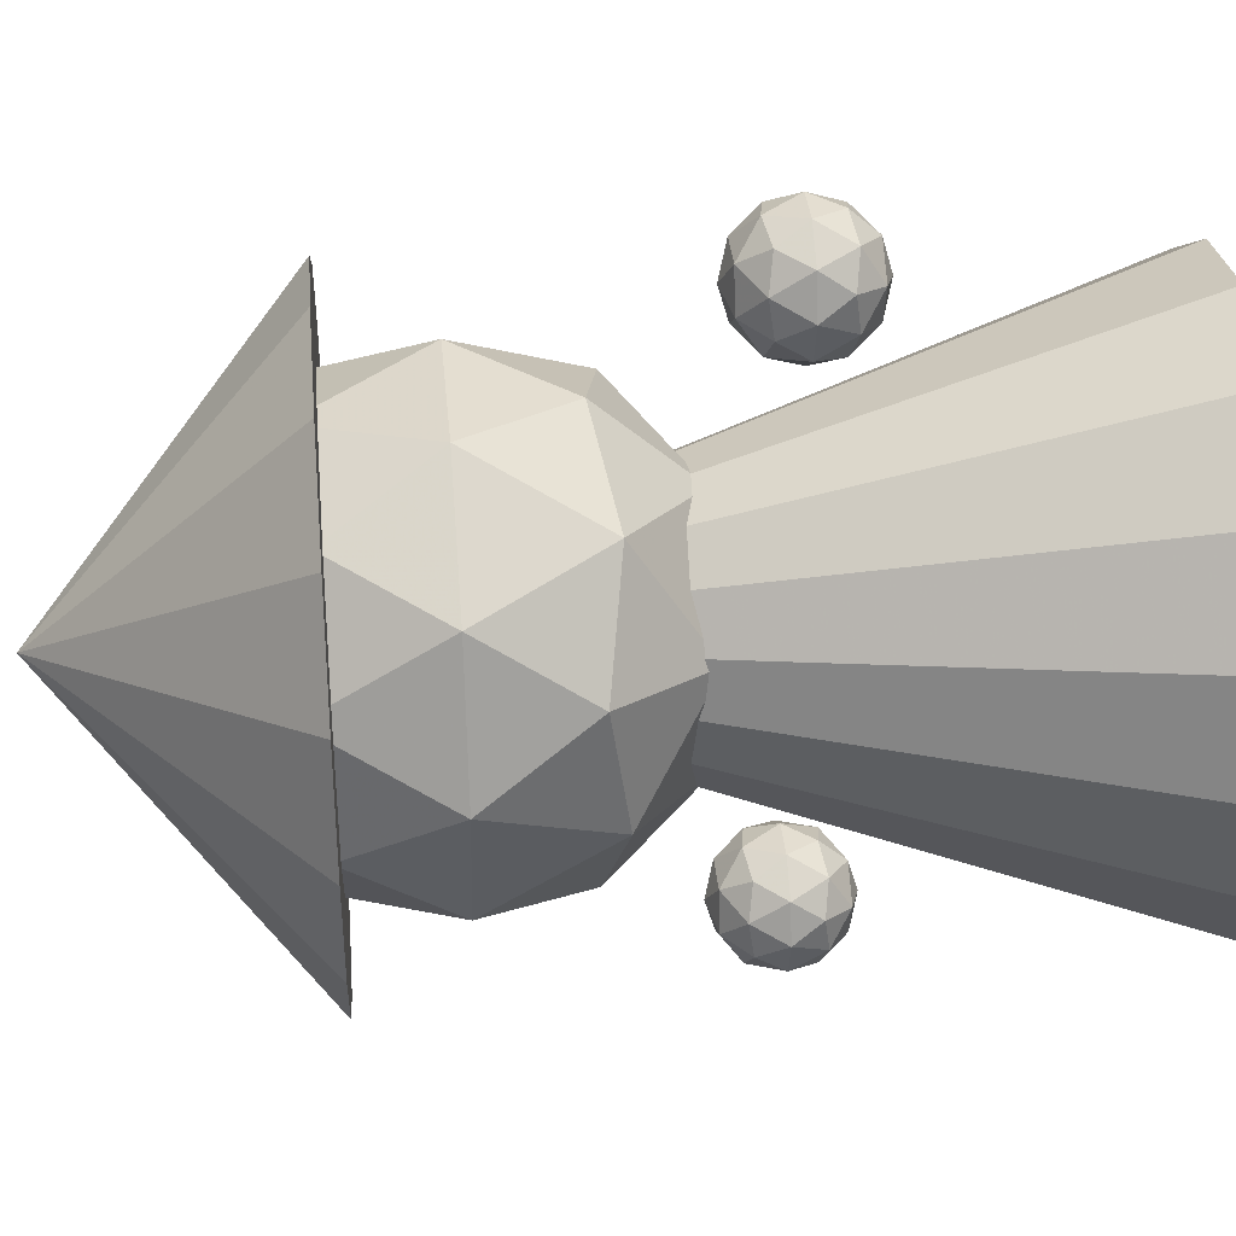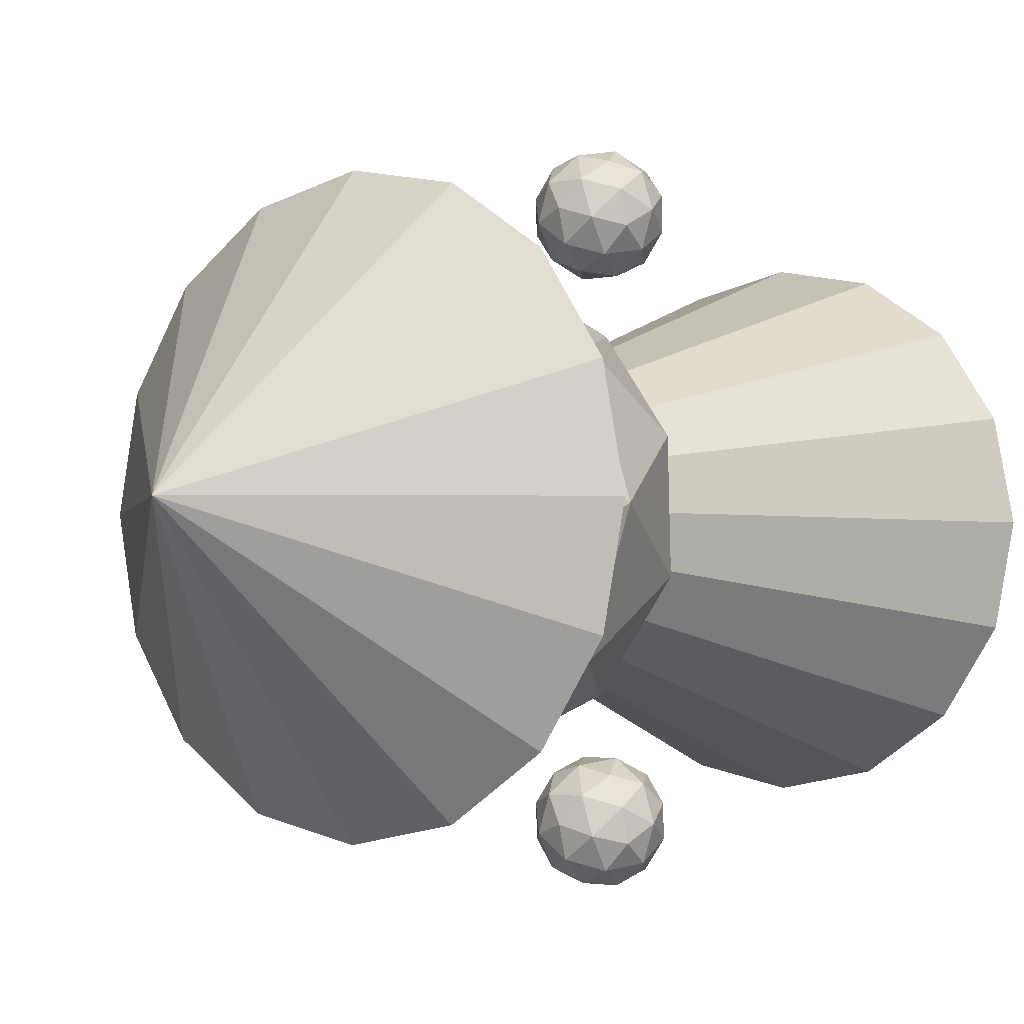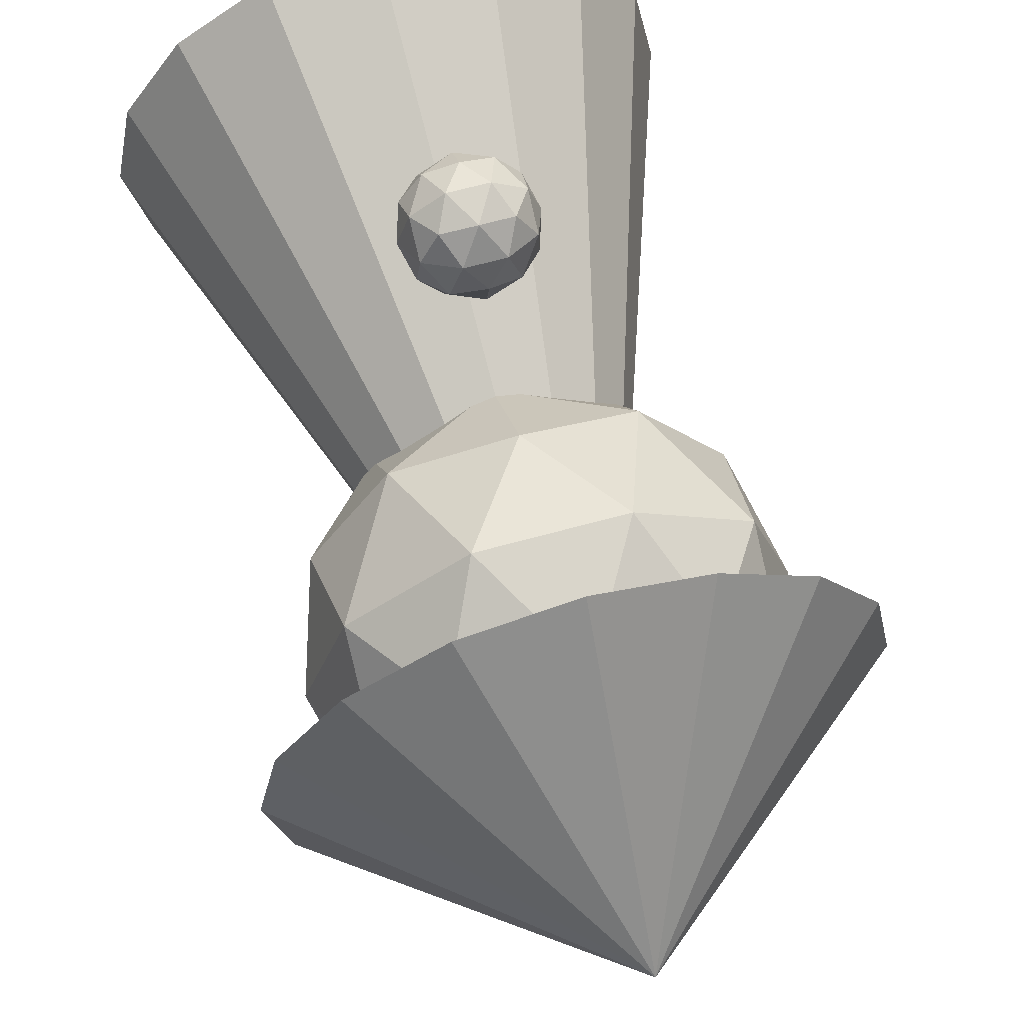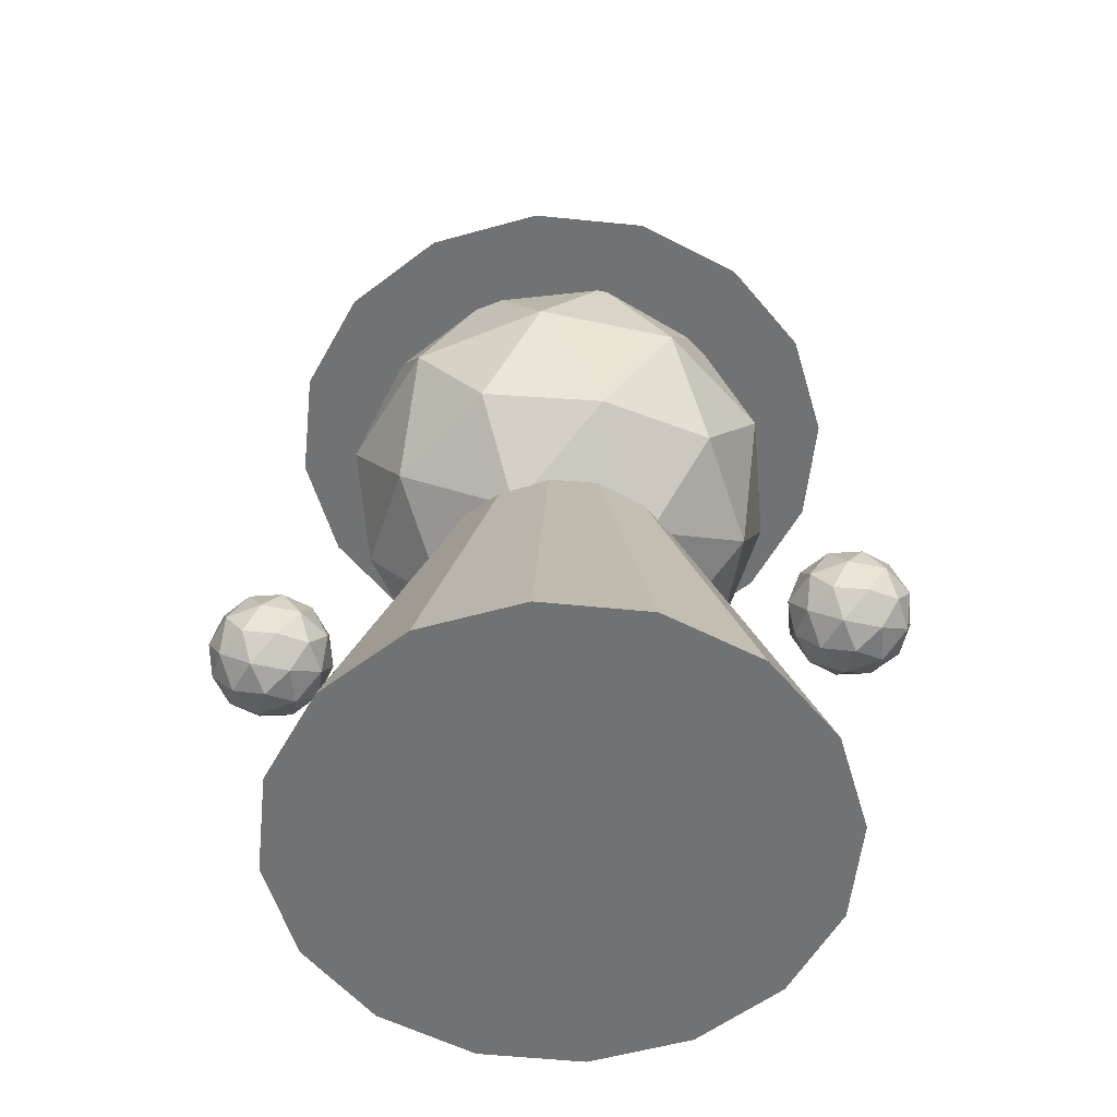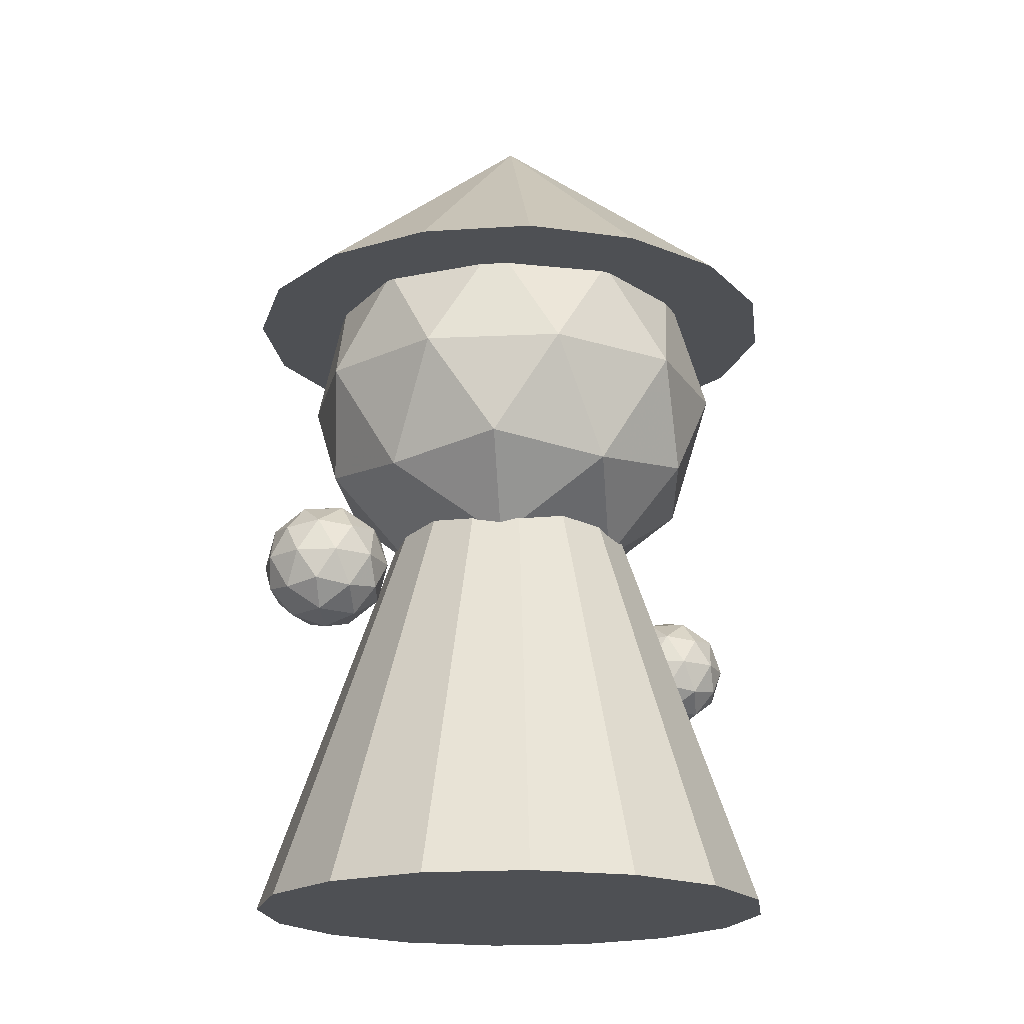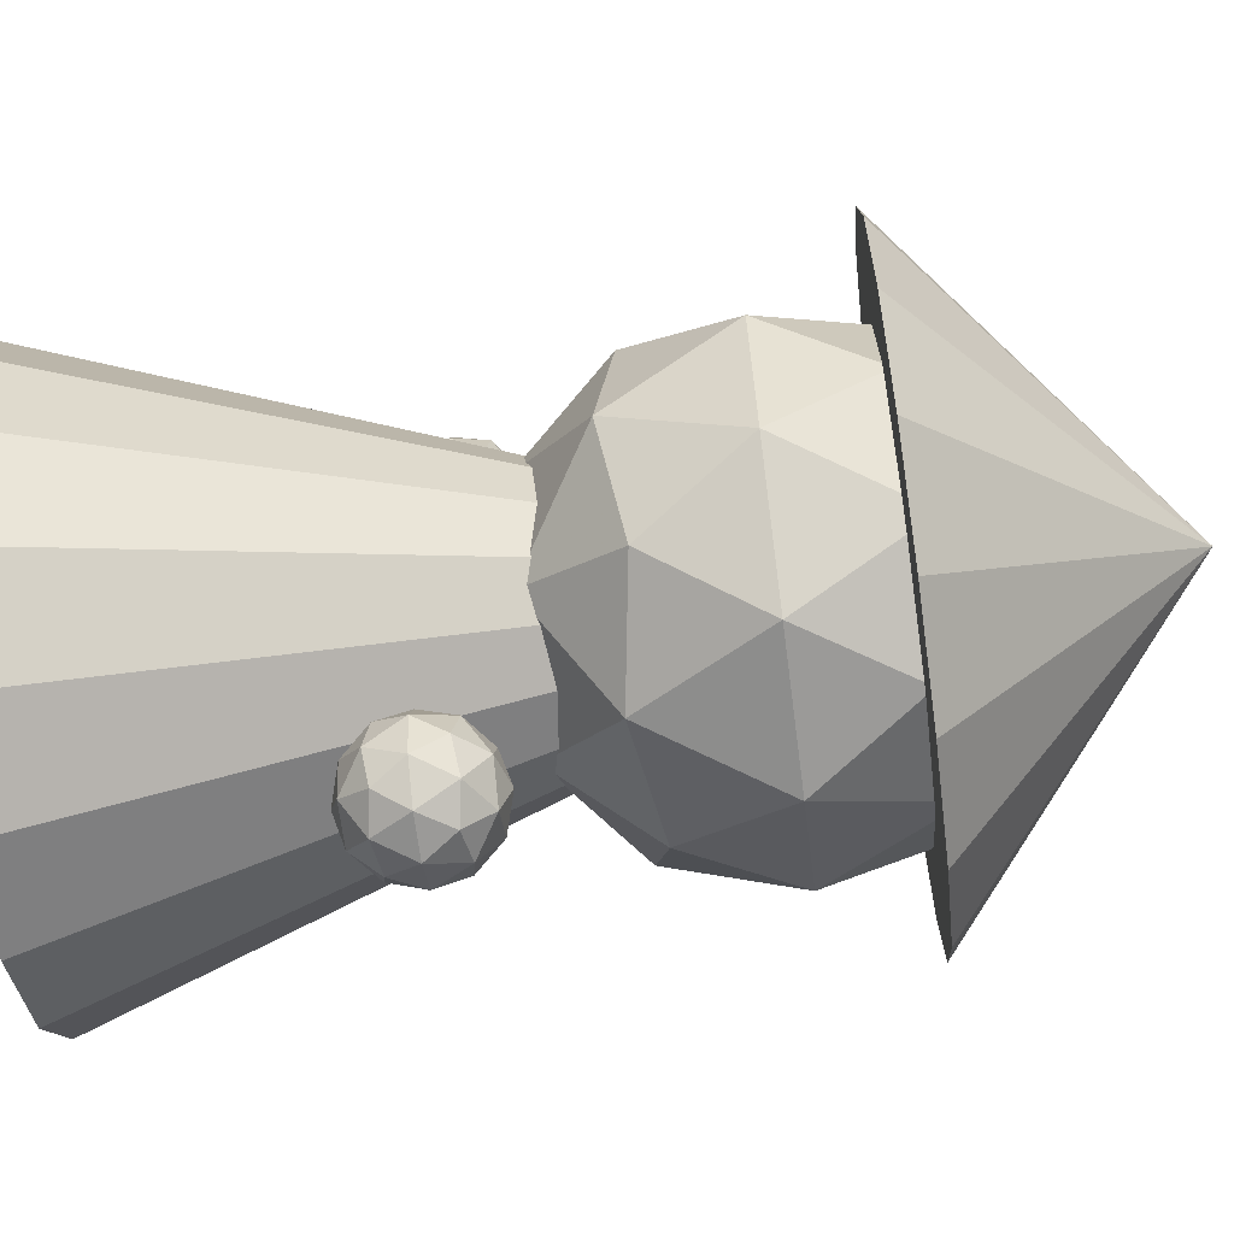
<metadata>
{"format":"obj","ext":"obj","renderer":"f3d","projection":"perspective","resolution":1024,"background":"white","views":[{"elev":36.3,"azim":-95.2,"up":"+Z"},{"elev":-2.5,"azim":-141.3,"up":"+Z"},{"elev":64.6,"azim":164.4,"up":"+Z"},{"elev":-55.4,"azim":95.2,"up":"+Y"},{"elev":-18.8,"azim":-139.0,"up":"+Y"},{"elev":-68.1,"azim":97.4,"up":"+Z"}]}
</metadata>
<code>
o Cube_Cube.001
v 0.8506 2.049 0.2764
v 0.5257 2.049 -0.7236
v 0 1.496 0
v 0 2.049 0.8944
v -0.8506 2.049 0.2764
v -0.5257 2.049 -0.7236
v 0.8506 2.944 -0.2764
v 0.5257 2.944 0.7236
v -0.5257 2.944 0.7236
v -0.8506 2.944 -0.2764
v -0 2.944 -0.8944
v 0 3.496 0
v 0.5 1.971 0.6882
v 0 1.646 0.5257
v -0.309 1.646 -0.4253
v -0 1.971 -0.8506
v 0.809 1.971 -0.2629
v 0.309 1.646 -0.4253
v 0.5 1.646 0.1625
v -0.5 1.646 0.1625
v -0.5 1.971 0.6882
v -0.809 1.971 -0.2629
v 0.309 2.496 -0.9511
v -0.309 2.496 -0.9511
v 1 2.496 -0
v 0.809 2.496 -0.5878
v 0.309 2.496 0.9511
v 0.809 2.496 0.5878
v -0.809 2.496 0.5878
v -0.309 2.496 0.9511
v -0.809 2.496 -0.5878
v -1 2.496 0
v 0.5 3.022 -0.6882
v 0.809 3.022 0.2629
v 0 3.022 0.8506
v -0.809 3.022 0.2629
v -0.5 3.022 -0.6882
v 0.5 3.347 -0.1625
v -0 3.347 -0.5257
v 0.309 3.347 0.4253
v -0.309 3.347 0.4253
v -0.5 3.347 -0.1625
f 3 18 19
f 2 18 16
f 3 19 14
f 3 14 20
f 3 20 15
f 2 16 23
f 1 17 25
f 4 13 27
f 5 21 29
f 6 22 31
f 2 23 26
f 1 25 28
f 4 27 30
f 5 29 32
f 6 31 24
f 7 33 38
f 8 34 40
f 9 35 41
f 10 36 42
f 11 37 39
f 39 42 12
f 39 37 42
f 37 10 42
f 42 41 12
f 42 36 41
f 36 9 41
f 41 40 12
f 41 35 40
f 35 8 40
f 40 38 12
f 40 34 38
f 34 7 38
f 38 39 12
f 38 33 39
f 33 11 39
f 24 37 11
f 24 31 37
f 31 10 37
f 32 36 10
f 32 29 36
f 29 9 36
f 30 35 9
f 30 27 35
f 27 8 35
f 28 34 8
f 28 25 34
f 25 7 34
f 26 33 7
f 26 23 33
f 23 11 33
f 31 32 10
f 31 22 32
f 22 5 32
f 29 30 9
f 29 21 30
f 21 4 30
f 27 28 8
f 27 13 28
f 13 1 28
f 25 26 7
f 25 17 26
f 17 2 26
f 23 24 11
f 23 16 24
f 16 6 24
f 15 22 6
f 15 20 22
f 20 5 22
f 20 21 5
f 20 14 21
f 14 4 21
f 14 13 4
f 14 19 13
f 19 1 13
f 16 15 6
f 16 18 15
f 18 3 15
f 19 17 1
f 19 18 17
f 18 2 17
o Cylinder
v -1.28 2.909 0
v -0 3.954 -0
v -1.183 2.909 -0.4898
v -0.9051 2.909 -0.9051
v -0.4898 2.909 -1.183
v 0 2.909 -1.28
v 0.4898 2.909 -1.183
v 0.9051 2.909 -0.9051
v 1.183 2.909 -0.4898
v 1.28 2.909 -0
v 1.183 2.909 0.4898
v 0.9051 2.909 0.9051
v 0.4898 2.909 1.183
v 0 2.909 1.28
v -0.4898 2.909 1.183
v -0.9051 2.909 0.9051
v -1.183 2.909 0.4898
f 43 44 45
f 45 44 46
f 46 44 47
f 47 44 48
f 48 44 49
f 49 44 50
f 50 44 51
f 51 44 52
f 52 44 53
f 53 44 54
f 54 44 55
f 55 44 56
f 56 44 57
f 57 44 58
f 58 44 59
f 59 44 43
f 59 47 51
f 59 43 45
f 45 46 47
f 47 48 49
f 49 50 47
f 50 51 47
f 51 52 53
f 53 54 55
f 55 56 59
f 56 57 59
f 57 58 59
f 59 45 47
f 51 53 59
f 53 55 59
o Cylinder.001
v -1.2 -0.06441 0
v -0.5 1.936 0
v -1.109 -0.06441 -0.4592
v -0.4619 1.936 -0.1913
v -0.8485 -0.06441 -0.8485
v -0.3536 1.936 -0.3536
v -0.4592 -0.06441 -1.109
v -0.1913 1.936 -0.4619
v 0 -0.06441 -1.2
v -0 1.936 -0.5
v 0.4592 -0.06441 -1.109
v 0.1913 1.936 -0.4619
v 0.8485 -0.06441 -0.8485
v 0.3536 1.936 -0.3536
v 1.109 -0.06441 -0.4592
v 0.4619 1.936 -0.1913
v 1.2 -0.06441 -0
v 0.5 1.936 -0
v 1.109 -0.06441 0.4592
v 0.4619 1.936 0.1913
v 0.8485 -0.06441 0.8485
v 0.3536 1.936 0.3536
v 0.4592 -0.06441 1.109
v 0.1913 1.936 0.4619
v 0 -0.06441 1.2
v 0 1.936 0.5
v -0.4592 -0.06441 1.109
v -0.1913 1.936 0.4619
v -0.8485 -0.06441 0.8485
v -0.3536 1.936 0.3536
v -1.109 -0.06441 0.4592
v -0.4619 1.936 0.1913
v 0 1.072 1.294
v 0.1472 1.227 1.092
v 0.2382 1.227 1.372
v 0 1.227 1.545
v -0.2382 1.227 1.372
v -0.1472 1.227 1.092
v 0.2382 1.478 1.217
v 0.1472 1.478 1.497
v -0.1472 1.478 1.497
v -0.2382 1.478 1.217
v 0 1.478 1.044
v 0 1.632 1.294
v 0.14 1.114 1.34
v 0.08652 1.114 1.175
v 0.2265 1.205 1.221
v 0 1.205 1.056
v -0.08652 1.114 1.175
v 0 1.114 1.441
v 0.14 1.205 1.487
v -0.14 1.114 1.34
v -0.14 1.205 1.487
v -0.2265 1.205 1.221
v 0.08652 1.352 1.028
v -0.08652 1.352 1.028
v 0.28 1.352 1.294
v 0.2265 1.352 1.13
v 0.08652 1.352 1.561
v 0.2265 1.352 1.459
v -0.2265 1.352 1.459
v -0.08652 1.352 1.561
v -0.2265 1.352 1.13
v -0.28 1.352 1.294
v 0.14 1.5 1.102
v 0.2265 1.5 1.368
v 0 1.5 1.532
v -0.2265 1.5 1.368
v -0.14 1.5 1.102
v 0.14 1.591 1.249
v 0 1.591 1.147
v 0.08652 1.591 1.413
v -0.08652 1.591 1.413
v -0.14 1.591 1.249
v -0 1.072 -1.274
v 0.1472 1.227 -1.476
v 0.2382 1.227 -1.196
v -0 1.227 -1.023
v -0.2382 1.227 -1.196
v -0.1472 1.227 -1.476
v 0.2382 1.478 -1.351
v 0.1472 1.478 -1.071
v -0.1472 1.478 -1.071
v -0.2382 1.478 -1.351
v -0 1.478 -1.524
v -0 1.632 -1.274
v 0.14 1.114 -1.228
v 0.08652 1.114 -1.393
v 0.2265 1.205 -1.347
v -0 1.205 -1.512
v -0.08652 1.114 -1.393
v -0 1.114 -1.127
v 0.14 1.205 -1.081
v -0.14 1.114 -1.228
v -0.14 1.205 -1.081
v -0.2265 1.205 -1.347
v 0.08652 1.352 -1.54
v -0.08652 1.352 -1.54
v 0.28 1.352 -1.274
v 0.2265 1.352 -1.438
v 0.08652 1.352 -1.007
v 0.2265 1.352 -1.109
v -0.2265 1.352 -1.109
v -0.08652 1.352 -1.007
v -0.2265 1.352 -1.438
v -0.28 1.352 -1.274
v 0.14 1.5 -1.466
v 0.2265 1.5 -1.2
v -0 1.5 -1.036
v -0.2265 1.5 -1.2
v -0.14 1.5 -1.466
v 0.14 1.591 -1.319
v -0 1.591 -1.421
v 0.08652 1.591 -1.155
v -0.08652 1.591 -1.155
v -0.14 1.591 -1.319
f 61 62 60
f 63 64 62
f 65 66 64
f 66 69 68
f 69 70 68
f 71 72 70
f 72 75 74
f 75 76 74
f 77 78 76
f 79 80 78
f 81 82 80
f 83 84 82
f 85 86 84
f 87 88 86
f 65 89 81
f 88 91 90
f 91 60 90
f 74 82 90
f 92 105 104
f 93 105 107
f 92 104 109
f 92 109 111
f 92 111 108
f 93 107 114
f 94 106 116
f 95 110 118
f 96 112 120
f 97 113 122
f 93 114 117
f 94 116 119
f 95 118 121
f 96 120 123
f 97 122 115
f 98 124 129
f 99 125 131
f 100 126 132
f 101 127 133
f 102 128 130
f 130 133 103
f 130 128 133
f 128 101 133
f 133 132 103
f 133 127 132
f 127 100 132
f 132 131 103
f 132 126 131
f 126 99 131
f 131 129 103
f 131 125 129
f 125 98 129
f 129 130 103
f 129 124 130
f 124 102 130
f 115 128 102
f 115 122 128
f 122 101 128
f 123 127 101
f 123 120 127
f 120 100 127
f 121 126 100
f 121 118 126
f 118 99 126
f 119 125 99
f 119 116 125
f 116 98 125
f 117 124 98
f 117 114 124
f 114 102 124
f 122 123 101
f 122 113 123
f 113 96 123
f 120 121 100
f 120 112 121
f 112 95 121
f 118 119 99
f 118 110 119
f 110 94 119
f 116 117 98
f 116 106 117
f 106 93 117
f 114 115 102
f 114 107 115
f 107 97 115
f 108 113 97
f 108 111 113
f 111 96 113
f 111 112 96
f 111 109 112
f 109 95 112
f 109 110 95
f 109 104 110
f 104 94 110
f 107 108 97
f 107 105 108
f 105 92 108
f 104 106 94
f 104 105 106
f 105 93 106
f 134 147 146
f 135 147 149
f 134 146 151
f 134 151 153
f 134 153 150
f 135 149 156
f 136 148 158
f 137 152 160
f 138 154 162
f 139 155 164
f 135 156 159
f 136 158 161
f 137 160 163
f 138 162 165
f 139 164 157
f 140 166 171
f 141 167 173
f 142 168 174
f 143 169 175
f 144 170 172
f 172 175 145
f 172 170 175
f 170 143 175
f 175 174 145
f 175 169 174
f 169 142 174
f 174 173 145
f 174 168 173
f 168 141 173
f 173 171 145
f 173 167 171
f 167 140 171
f 171 172 145
f 171 166 172
f 166 144 172
f 157 170 144
f 157 164 170
f 164 143 170
f 165 169 143
f 165 162 169
f 162 142 169
f 163 168 142
f 163 160 168
f 160 141 168
f 161 167 141
f 161 158 167
f 158 140 167
f 159 166 140
f 159 156 166
f 156 144 166
f 164 165 143
f 164 155 165
f 155 138 165
f 162 163 142
f 162 154 163
f 154 137 163
f 160 161 141
f 160 152 161
f 152 136 161
f 158 159 140
f 158 148 159
f 148 135 159
f 156 157 144
f 156 149 157
f 149 139 157
f 150 155 139
f 150 153 155
f 153 138 155
f 153 154 138
f 153 151 154
f 151 137 154
f 151 152 137
f 151 146 152
f 146 136 152
f 149 150 139
f 149 147 150
f 147 134 150
f 146 148 136
f 146 147 148
f 147 135 148
f 61 63 62
f 63 65 64
f 65 67 66
f 66 67 69
f 69 71 70
f 71 73 72
f 72 73 75
f 75 77 76
f 77 79 78
f 79 81 80
f 81 83 82
f 83 85 84
f 85 87 86
f 87 89 88
f 65 63 61
f 61 91 65
f 91 89 65
f 89 87 85
f 85 83 81
f 81 79 77
f 77 75 73
f 73 71 65
f 71 69 65
f 69 67 65
f 89 85 81
f 81 77 65
f 77 73 65
f 88 89 91
f 91 61 60
f 90 60 62
f 62 64 66
f 66 68 70
f 70 72 74
f 74 76 78
f 78 80 74
f 80 82 74
f 82 84 90
f 84 86 90
f 86 88 90
f 90 62 66
f 66 70 74
f 90 66 74

</code>
